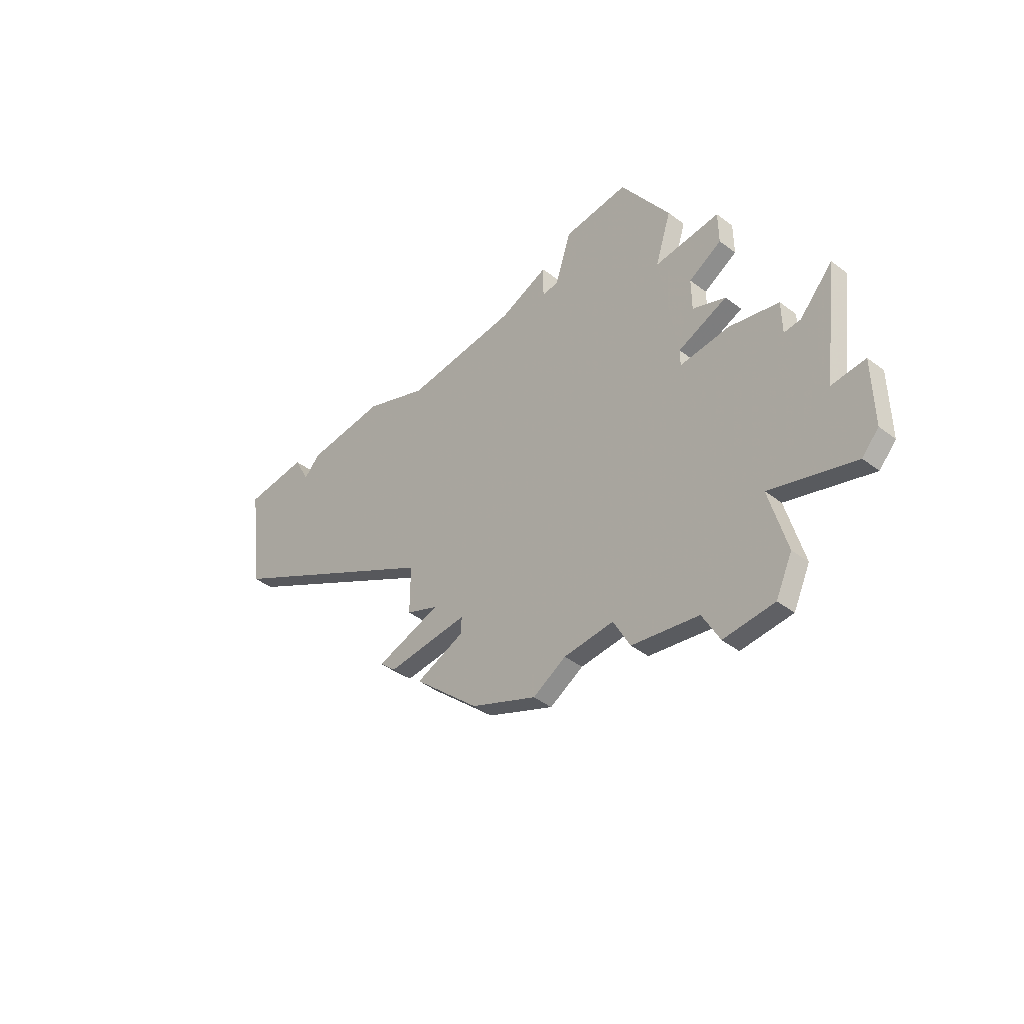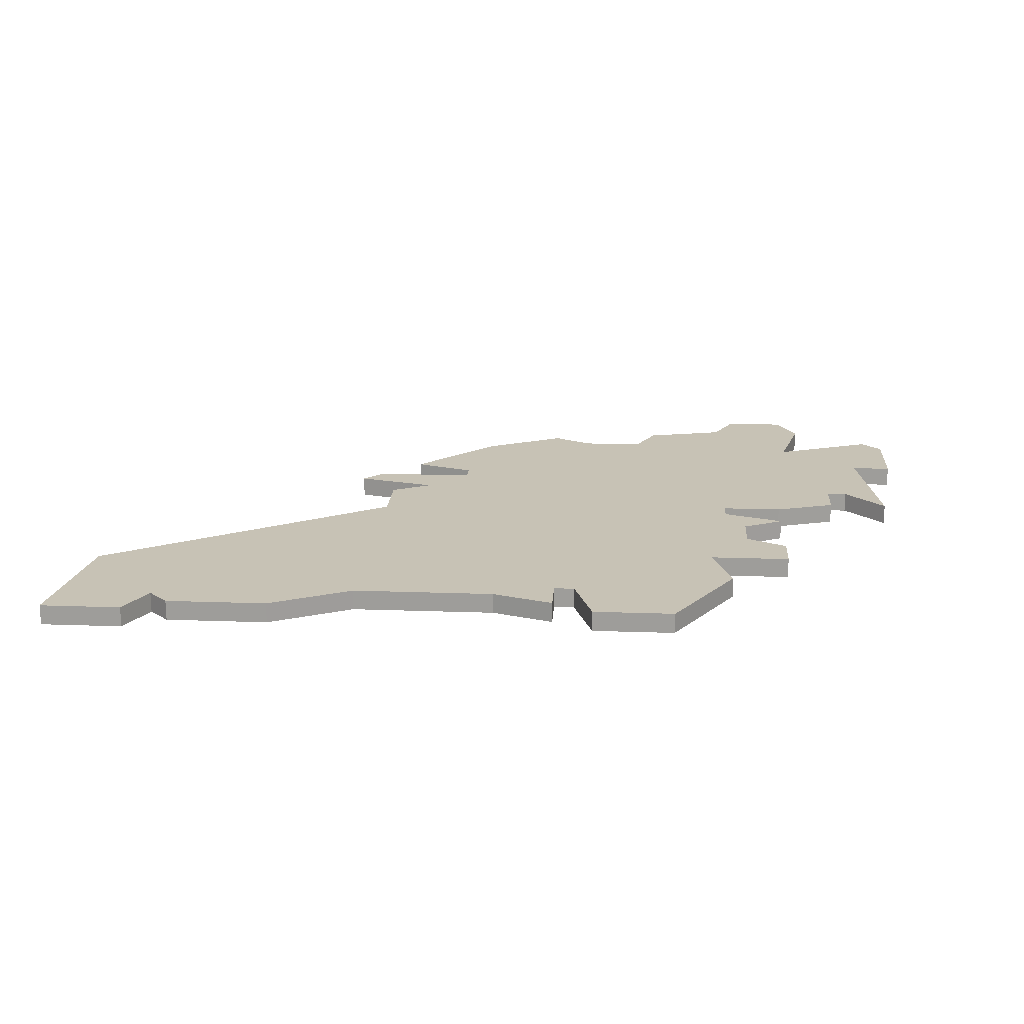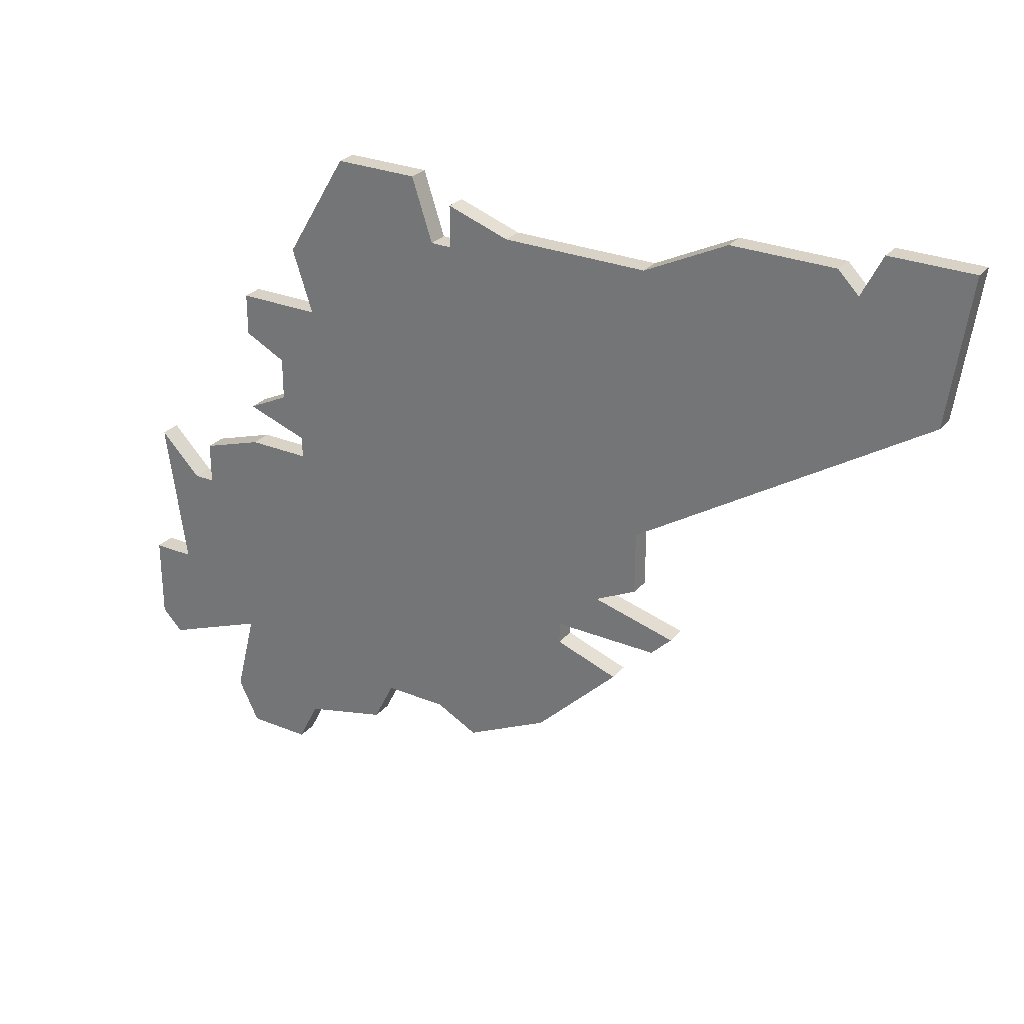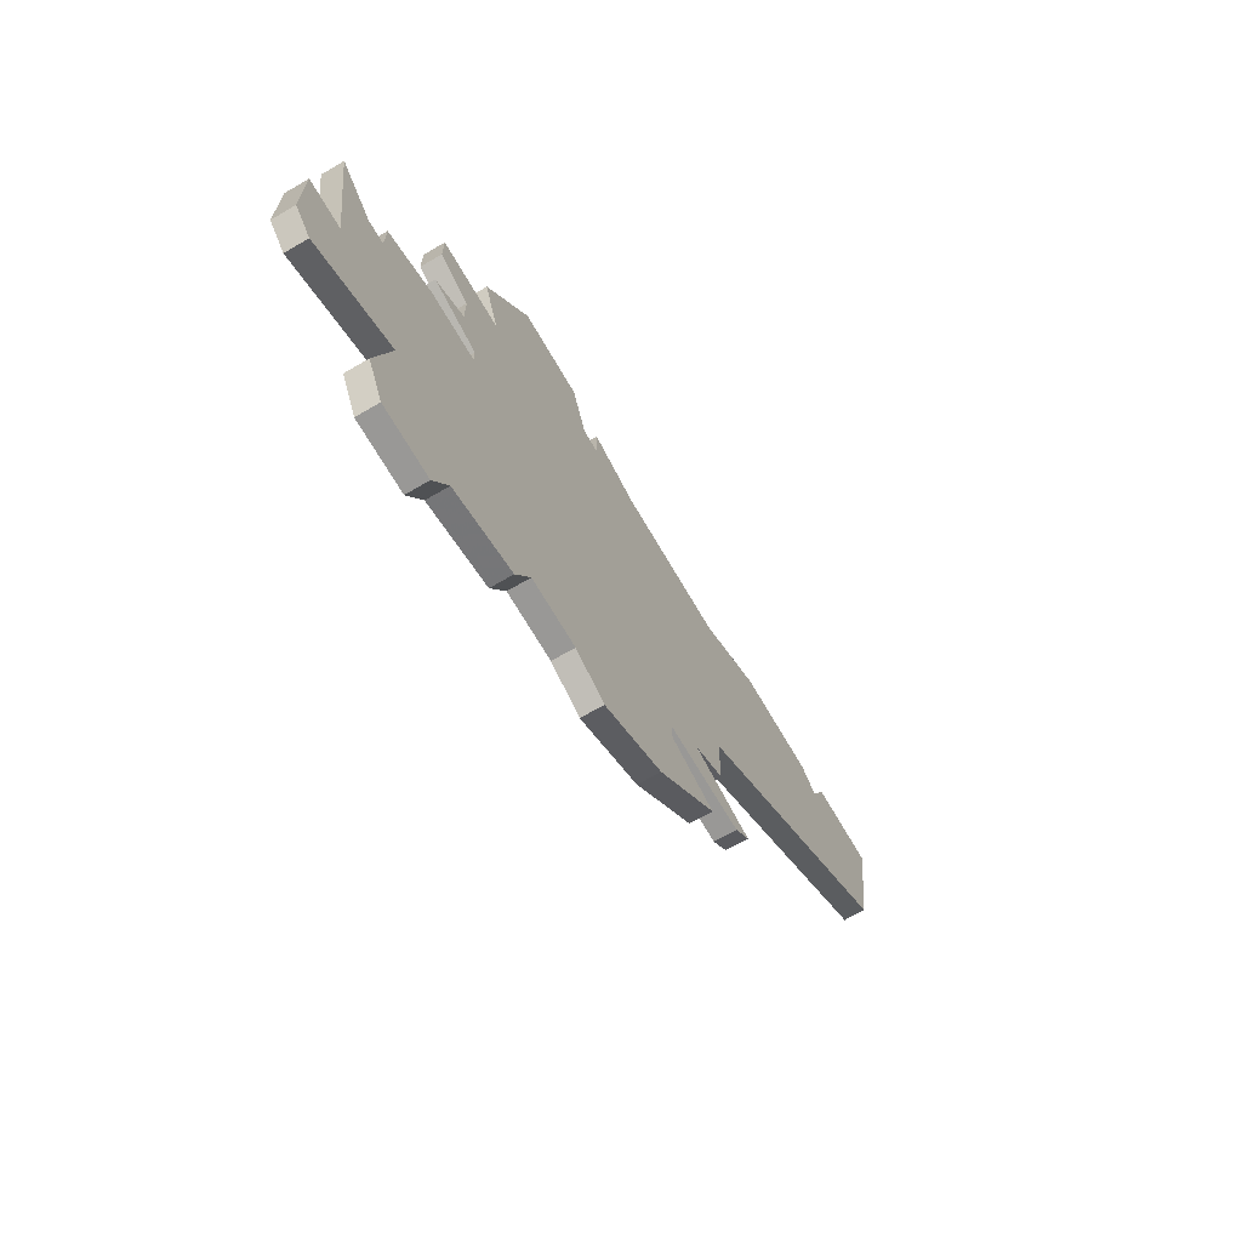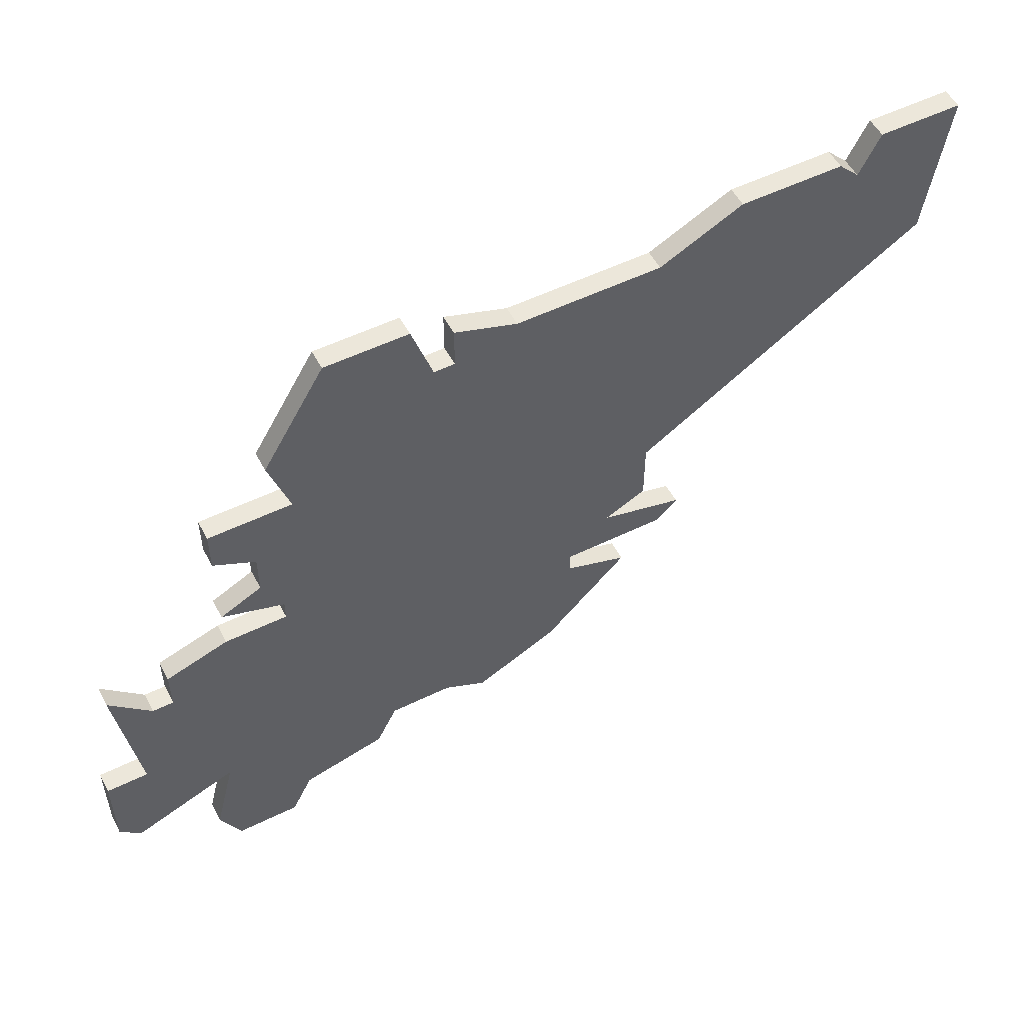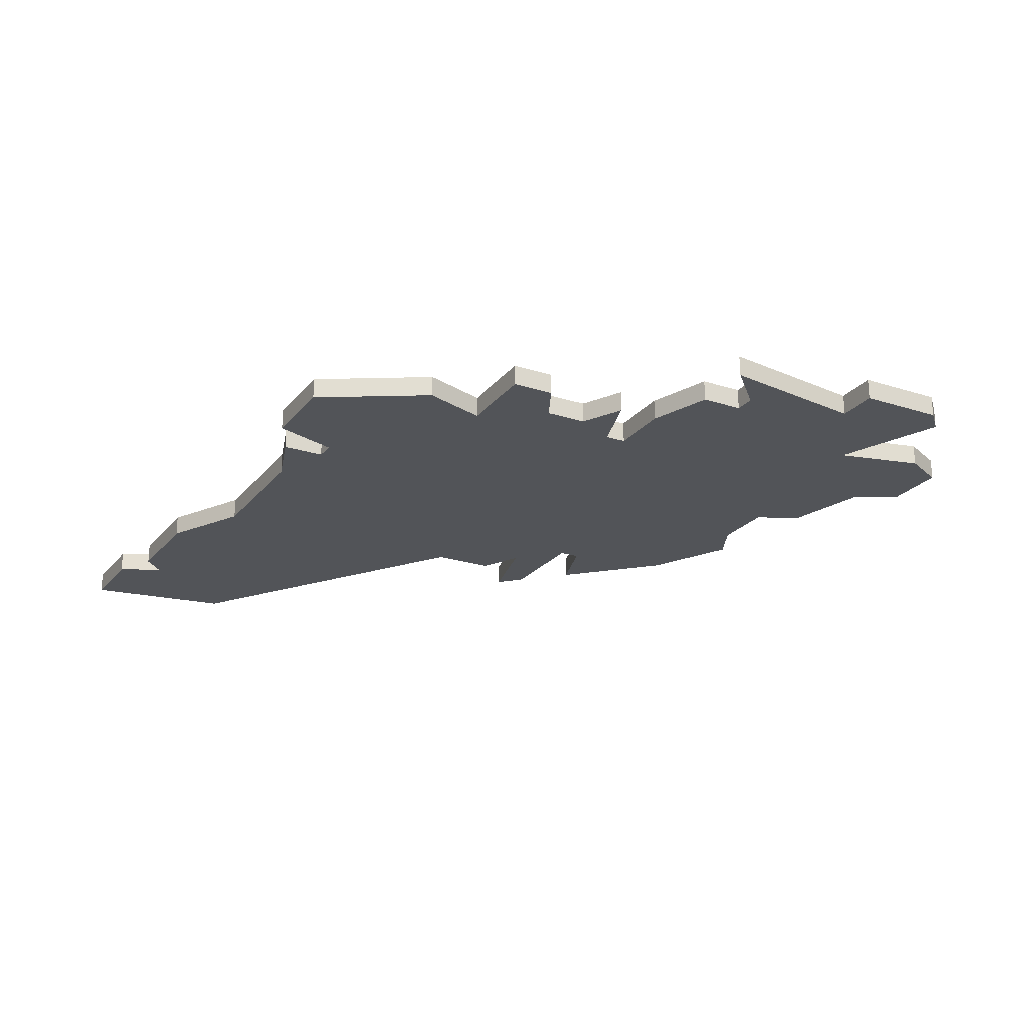
<metadata>
{"format":"obj","ext":"obj","renderer":"f3d","projection":"perspective","resolution":1024,"background":"white","views":[{"elev":-44.6,"azim":-131.3,"up":"+Y"},{"elev":19.0,"azim":-176.1,"up":"+Z"},{"elev":28.1,"azim":31.9,"up":"+Y"},{"elev":-68.6,"azim":-59.9,"up":"+Y"},{"elev":53.3,"azim":-27.6,"up":"+Y"},{"elev":-23.0,"azim":-118.6,"up":"+Z"}]}
</metadata>
<code>
v 2722 -352 0
v 2722 -354 0
v 2724 -355 0
v 2724 -357 0
v 2722 -358 0
v 2725 -359 0
v 2725 -360 0
v 2722 -360 0
v 2719 -361 0
v 2719 -363 0
v 2718 -363 0
v 2716 -361 0
v 2717 -368 0
v 2715 -368 0
v 2715 -372 0
v 2716 -373 0
v 2721 -371 0
v 2720 -375 0
v 2721 -377 0
v 2724 -377 0
v 2725 -375 0
v 2729 -374 0
v 2730 -372 0
v 2733 -372 0
v 2735 -373 0
v 2739 -371 0
v 2743 -367 0
v 2740 -366 0
v 2740 -365 0
v 2745 -365 0
v 2746 -364 0
v 2742 -363 0
v 2744 -362 0
v 2744 -359 0
v 2758 -350 0
v 2759 -343 0
v 2755 -343 0
v 2754 -345 0
v 2753 -344 0
v 2748 -344 0
v 2744 -346 0
v 2737 -346 0
v 2734 -345 0
v 2734 -347 0
v 2733 -347 0
v 2732 -344 0
v 2728 -344 0
v 2725 -349 0
v 2726 -352 0
v 2722 -352 1
v 2722 -354 1
v 2724 -355 1
v 2724 -357 1
v 2722 -358 1
v 2725 -359 1
v 2725 -360 1
v 2722 -360 1
v 2719 -361 1
v 2719 -363 1
v 2718 -363 1
v 2716 -361 1
v 2717 -368 1
v 2715 -368 1
v 2715 -372 1
v 2716 -373 1
v 2721 -371 1
v 2720 -375 1
v 2721 -377 1
v 2724 -377 1
v 2725 -375 1
v 2729 -374 1
v 2730 -372 1
v 2733 -372 1
v 2735 -373 1
v 2739 -371 1
v 2743 -367 1
v 2740 -366 1
v 2740 -365 1
v 2745 -365 1
v 2746 -364 1
v 2742 -363 1
v 2744 -362 1
v 2744 -359 1
v 2758 -350 1
v 2759 -343 1
v 2755 -343 1
v 2754 -345 1
v 2753 -344 1
v 2748 -344 1
v 2744 -346 1
v 2737 -346 1
v 2734 -345 1
v 2734 -347 1
v 2733 -347 1
v 2732 -344 1
v 2728 -344 1
v 2725 -349 1
v 2726 -352 1
f 2 1 49
f 6 5 4
f 9 8 7
f 13 12 11
f 15 14 13
f 17 16 15
f 19 18 17
f 21 20 19
f 23 22 21
f 26 25 24
f 28 27 26
f 31 30 29
f 34 33 32
f 36 35 34
f 38 37 36
f 40 39 38
f 44 43 42
f 47 46 45
f 49 48 47
f 3 2 49
f 6 4 3
f 10 9 7
f 13 11 10
f 17 15 13
f 21 19 17
f 26 24 23
f 29 28 26
f 32 31 29
f 38 36 34
f 41 40 38
f 44 42 41
f 49 47 45
f 6 3 49
f 13 10 7
f 23 21 17
f 29 26 23
f 34 32 29
f 41 38 34
f 49 45 44
f 7 6 49
f 17 13 7
f 29 23 17
f 41 34 29
f 49 44 41
f 29 17 7
f 49 41 29
f 29 7 49
f 98 50 51
f 53 54 55
f 56 57 58
f 60 61 62
f 62 63 64
f 64 65 66
f 66 67 68
f 68 69 70
f 70 71 72
f 73 74 75
f 75 76 77
f 78 79 80
f 81 82 83
f 83 84 85
f 85 86 87
f 87 88 89
f 91 92 93
f 94 95 96
f 96 97 98
f 98 51 52
f 52 53 55
f 56 58 59
f 59 60 62
f 62 64 66
f 66 68 70
f 72 73 75
f 75 77 78
f 78 80 81
f 83 85 87
f 87 89 90
f 90 91 93
f 94 96 98
f 98 52 55
f 56 59 62
f 66 70 72
f 72 75 78
f 78 81 83
f 83 87 90
f 93 94 98
f 98 55 56
f 56 62 66
f 66 72 78
f 78 83 90
f 90 93 98
f 56 66 78
f 78 90 98
f 98 56 78
f 51 50 2
f 2 50 1
f 52 51 3
f 3 51 2
f 53 52 4
f 4 52 3
f 54 53 5
f 5 53 4
f 55 54 6
f 6 54 5
f 56 55 7
f 7 55 6
f 57 56 8
f 8 56 7
f 58 57 9
f 9 57 8
f 59 58 10
f 10 58 9
f 60 59 11
f 11 59 10
f 61 60 12
f 12 60 11
f 62 61 13
f 13 61 12
f 63 62 14
f 14 62 13
f 64 63 15
f 15 63 14
f 65 64 16
f 16 64 15
f 66 65 17
f 17 65 16
f 67 66 18
f 18 66 17
f 68 67 19
f 19 67 18
f 69 68 20
f 20 68 19
f 70 69 21
f 21 69 20
f 71 70 22
f 22 70 21
f 72 71 23
f 23 71 22
f 73 72 24
f 24 72 23
f 74 73 25
f 25 73 24
f 75 74 26
f 26 74 25
f 76 75 27
f 27 75 26
f 77 76 28
f 28 76 27
f 78 77 29
f 29 77 28
f 79 78 30
f 30 78 29
f 80 79 31
f 31 79 30
f 81 80 32
f 32 80 31
f 82 81 33
f 33 81 32
f 83 82 34
f 34 82 33
f 84 83 35
f 35 83 34
f 85 84 36
f 36 84 35
f 86 85 37
f 37 85 36
f 87 86 38
f 38 86 37
f 88 87 39
f 39 87 38
f 89 88 40
f 40 88 39
f 90 89 41
f 41 89 40
f 91 90 42
f 42 90 41
f 92 91 43
f 43 91 42
f 93 92 44
f 44 92 43
f 94 93 45
f 45 93 44
f 95 94 46
f 46 94 45
f 96 95 47
f 47 95 46
f 97 96 48
f 48 96 47
f 50 98 1
f 1 98 49
f 98 97 49
f 49 97 48

</code>
